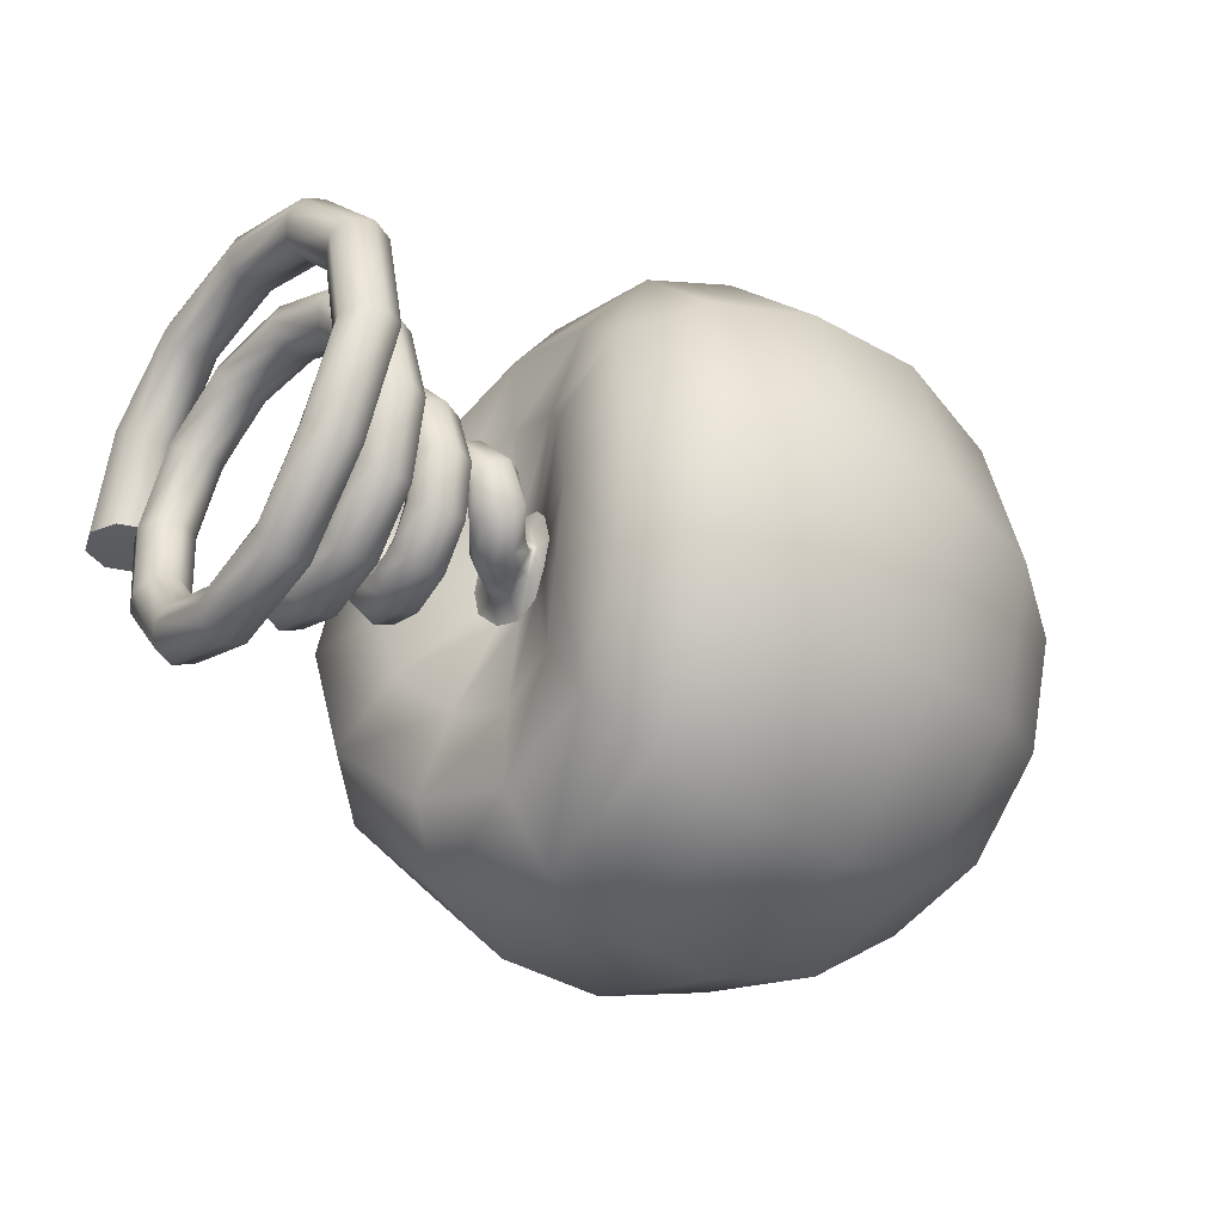
<metadata>
{"format":"obj","ext":"obj","renderer":"f3d","projection":"perspective","resolution":1024,"background":"white","views":[{"elev":-33.9,"azim":-39.3,"up":"+Z"}]}
</metadata>
<code>
g default
v -0.7643 -0.3765 -0.00158
v -0.7789 -0.3411 -0.00158
v -0.7643 -0.3058 -0.00158
v -0.7289 -0.2911 -0.00158
v -0.6936 -0.3058 -0.00158
v -0.6789 -0.3411 -0.00158
v -0.6936 -0.3765 -0.00158
v -0.7289 -0.3911 -0.00158
v -0.7759 -0.3161 -0.1842
v -0.7905 -0.2855 -0.1666
v -0.7759 -0.2549 -0.1489
v -0.7405 -0.2422 -0.1416
v -0.7052 -0.2549 -0.1489
v -0.6905 -0.2855 -0.1666
v -0.7052 -0.3161 -0.1842
v -0.7405 -0.3288 -0.1915
v -0.7631 -0.1781 -0.3105
v -0.7778 -0.1605 -0.2799
v -0.7631 -0.1428 -0.2493
v -0.7278 -0.1355 -0.2366
v -0.6924 -0.1428 -0.2493
v -0.6778 -0.1605 -0.2799
v -0.6924 -0.1781 -0.3105
v -0.7278 -0.1855 -0.3232
v -0.7514 0.000243 -0.3478
v -0.766 0.000243 -0.3124
v -0.7514 0.000243 -0.2771
v -0.716 0.000243 -0.2624
v -0.6807 0.000243 -0.2771
v -0.666 0.000243 -0.3124
v -0.6807 0.000243 -0.3478
v -0.716 0.000243 -0.3624
v -0.7386 0.169 -0.2939
v -0.7533 0.1513 -0.2633
v -0.7386 0.1336 -0.2326
v -0.7033 0.1263 -0.22
v -0.6679 0.1336 -0.2326
v -0.6533 0.1513 -0.2633
v -0.6679 0.169 -0.2939
v -0.7033 0.1763 -0.3066
v -0.7259 0.2844 -0.1657
v -0.7405 0.2538 -0.148
v -0.7259 0.2232 -0.1303
v -0.6905 0.2105 -0.123
v -0.6552 0.2232 -0.1303
v -0.6405 0.2538 -0.148
v -0.6552 0.2844 -0.1657
v -0.6905 0.2971 -0.173
v -0.7141 0.321 -0.001579
v -0.7288 0.2857 -0.001579
v -0.7141 0.2503 -0.001579
v -0.6788 0.2357 -0.001579
v -0.6434 0.2503 -0.00158
v -0.6288 0.2857 -0.00158
v -0.6434 0.321 -0.001579
v -0.6788 0.3357 -0.001579
v -0.7014 0.2686 0.1534
v -0.716 0.238 0.1357
v -0.7014 0.2074 0.118
v -0.666 0.1947 0.1107
v -0.6307 0.2074 0.118
v -0.616 0.238 0.1357
v -0.6307 0.2686 0.1534
v -0.666 0.2813 0.1607
v -0.6896 0.1506 0.2588
v -0.7043 0.1329 0.2282
v -0.6896 0.1152 0.1976
v -0.6543 0.1079 0.1849
v -0.6189 0.1152 0.1976
v -0.6043 0.1329 0.2282
v -0.6189 0.1506 0.2588
v -0.6543 0.1579 0.2715
v -0.6769 0.000242 0.2893
v -0.6915 0.000242 0.2539
v -0.6769 0.000242 0.2185
v -0.6415 0.000242 0.2039
v -0.6062 0.000242 0.2185
v -0.5915 0.000242 0.2539
v -0.6062 0.000242 0.2893
v -0.6415 0.000242 0.3039
v -0.6642 -0.1411 0.2433
v -0.6788 -0.1235 0.2127
v -0.6642 -0.1058 0.1821
v -0.6288 -0.09846 0.1694
v -0.5934 -0.1058 0.1821
v -0.5788 -0.1235 0.2127
v -0.5934 -0.1411 0.2433
v -0.6288 -0.1485 0.256
v -0.6524 -0.2355 0.1346
v -0.667 -0.2049 0.1169
v -0.6524 -0.1743 0.0992
v -0.617 -0.1616 0.09188
v -0.5817 -0.1743 0.0992
v -0.567 -0.2049 0.1169
v -0.5817 -0.2355 0.1346
v -0.617 -0.2482 0.1419
v -0.6397 -0.2643 -0.00158
v -0.6543 -0.229 -0.00158
v -0.6397 -0.1936 -0.00158
v -0.6043 -0.179 -0.00158
v -0.5689 -0.1936 -0.001581
v -0.5543 -0.229 -0.001581
v -0.5689 -0.2643 -0.001581
v -0.6043 -0.279 -0.001581
v -0.6269 -0.2198 -0.1286
v -0.6416 -0.1891 -0.1109
v -0.6269 -0.1585 -0.09324
v -0.5916 -0.1458 -0.08592
v -0.5562 -0.1585 -0.09324
v -0.5416 -0.1891 -0.1109
v -0.5562 -0.2198 -0.1286
v -0.5916 -0.2324 -0.1359
v -0.6152 -0.1225 -0.2141
v -0.6298 -0.1048 -0.1835
v -0.6152 -0.08712 -0.1529
v -0.5798 -0.0798 -0.1402
v -0.5444 -0.08712 -0.1529
v -0.5298 -0.1048 -0.1835
v -0.5444 -0.1225 -0.2141
v -0.5798 -0.1298 -0.2268
v -0.6024 0.000242 -0.2373
v -0.6171 0.000242 -0.202
v -0.6024 0.000242 -0.1666
v -0.5671 0.000242 -0.152
v -0.5317 0.000242 -0.1666
v -0.5171 0.000242 -0.202
v -0.5317 0.000242 -0.2373
v -0.5671 0.000242 -0.252
v -0.5907 0.1139 -0.1984
v -0.6053 0.09617 -0.1677
v -0.5907 0.07849 -0.1371
v -0.5553 0.07117 -0.1244
v -0.5199 0.07849 -0.1371
v -0.5053 0.09617 -0.1677
v -0.5199 0.1139 -0.1984
v -0.5553 0.1212 -0.211
v -0.5779 0.1875 -0.1097
v -0.5926 0.1568 -0.09199
v -0.5779 0.1262 -0.07431
v -0.5426 0.1135 -0.06699
v -0.5072 0.1262 -0.07432
v -0.4926 0.1568 -0.09199
v -0.5072 0.1875 -0.1097
v -0.5426 0.2001 -0.117
v -0.5652 0.2075 -0.001581
v -0.5798 0.1721 -0.001581
v -0.5652 0.1368 -0.001581
v -0.5298 0.1221 -0.001581
v -0.4945 0.1368 -0.001581
v -0.4798 0.1721 -0.001581
v -0.4945 0.2075 -0.001581
v -0.5298 0.2221 -0.001581
v -0.5534 0.1755 0.09963
v -0.5681 0.1449 0.08195
v -0.5534 0.1143 0.06427
v -0.5181 0.1016 0.05695
v -0.4827 0.1143 0.06427
v -0.4681 0.1449 0.08195
v -0.4827 0.1755 0.09963
v -0.5181 0.1882 0.107
v -0.5407 0.09957 0.1705
v -0.5553 0.08189 0.1398
v -0.5407 0.06422 0.1092
v -0.5053 0.05689 0.09654
v -0.47 0.06422 0.1092
v -0.4553 0.08189 0.1398
v -0.47 0.09957 0.1705
v -0.5053 0.1069 0.1831
v -0.5289 0.000242 0.1927
v -0.5435 0.000242 0.1573
v -0.5289 0.000242 0.122
v -0.4935 0.000242 0.1073
v -0.4582 0.000242 0.122
v -0.4435 0.000242 0.1573
v -0.4582 0.000242 0.1927
v -0.4935 0.000242 0.2073
v -0.5162 -0.09451 0.1625
v -0.5308 -0.07684 0.1319
v -0.5162 -0.05916 0.1013
v -0.4808 -0.05184 0.08862
v -0.4455 -0.05916 0.1013
v -0.4308 -0.07684 0.1319
v -0.4455 -0.09451 0.1625
v -0.4808 -0.1018 0.1752
v -0.5034 -0.1596 0.09072
v -0.5181 -0.129 0.07304
v -0.5034 -0.09839 0.05536
v -0.4681 -0.08571 0.04804
v -0.4327 -0.09839 0.05536
v -0.4181 -0.129 0.07304
v -0.4327 -0.1596 0.09072
v -0.4681 -0.1723 0.09804
v -0.4917 -0.1799 -0.001581
v -0.5063 -0.1445 -0.001581
v -0.4917 -0.1092 -0.001581
v -0.4563 -0.09451 -0.001581
v -0.421 -0.1092 -0.001582
v -0.4063 -0.1445 -0.001582
v -0.421 -0.1799 -0.001582
v -0.4563 -0.1945 -0.001581
v -0.4789 -0.1512 -0.08902
v -0.4936 -0.1206 -0.07134
v -0.4789 -0.08997 -0.05367
v -0.4436 -0.07729 -0.04634
v -0.4082 -0.08997 -0.05367
v -0.3936 -0.1206 -0.07134
v -0.4082 -0.1512 -0.08902
v -0.4436 -0.1639 -0.09634
v -0.4672 -0.0851 -0.1494
v -0.4818 -0.06742 -0.1188
v -0.4672 -0.04974 -0.08816
v -0.4318 -0.04242 -0.07548
v -0.3965 -0.04974 -0.08816
v -0.3818 -0.06742 -0.1188
v -0.3965 -0.0851 -0.1494
v -0.4318 -0.09242 -0.1621
v -0.4544 0.000242 -0.1673
v -0.4691 0.000242 -0.132
v -0.4544 0.000242 -0.09661
v -0.4191 0.000242 -0.08197
v -0.3837 0.000242 -0.09661
v -0.3691 0.000242 -0.132
v -0.3837 0.000242 -0.1673
v -0.4191 0.000242 -0.182
v -0.4417 0.0815 -0.1423
v -0.4563 0.06383 -0.1117
v -0.4417 0.04615 -0.0811
v -0.4063 0.03883 -0.06842
v -0.371 0.04615 -0.0811
v -0.3563 0.06383 -0.1117
v -0.371 0.0815 -0.1423
v -0.4063 0.08883 -0.155
v -0.4299 0.1392 -0.08179
v -0.4446 0.1085 -0.06411
v -0.4299 0.07793 -0.04643
v -0.3946 0.06524 -0.03911
v -0.3592 0.07793 -0.04643
v -0.3446 0.1085 -0.06411
v -0.3592 0.1392 -0.08179
v -0.3946 0.1518 -0.08911
v -0.4172 0.1593 -0.001582
v -0.4318 0.124 -0.001582
v -0.4172 0.0886 -0.001582
v -0.3818 0.07395 -0.001583
v -0.3465 0.0886 -0.001583
v -0.3318 0.124 -0.001583
v -0.3465 0.1593 -0.001583
v -0.3818 0.174 -0.001583
v -0.4044 0.1356 0.07659
v -0.4191 0.105 0.05891
v -0.4044 0.0744 0.04123
v -0.3691 0.06172 0.03391
v -0.3337 0.0744 0.04123
v -0.3191 0.105 0.05891
v -0.3337 0.1356 0.07659
v -0.3691 0.1483 0.08391
v -0.3927 0.07731 0.1319
v -0.4073 0.05964 0.1013
v -0.3927 0.04196 0.07068
v -0.3573 0.03464 0.05799
v -0.322 0.04196 0.07067
v -0.3073 0.05964 0.1013
v -0.322 0.07731 0.1319
v -0.3573 0.08464 0.1446
v -0.3799 0.000242 0.1502
v -0.3946 0.000242 0.1149
v -0.3799 0.000242 0.07954
v -0.3446 0.000242 0.06489
v -0.3092 0.000242 0.07953
v -0.2946 0.000242 0.1149
v -0.3092 0.000242 0.1502
v -0.3446 0.000242 0.1649
v -0.3682 -0.07447 0.1278
v -0.3828 -0.05679 0.0972
v -0.3682 -0.03911 0.06658
v -0.3328 -0.03179 0.0539
v -0.2975 -0.03911 0.06658
v -0.2828 -0.05679 0.0972
v -0.2975 -0.07447 0.1278
v -0.3328 -0.08179 0.1405
v -0.3501 -0.1352 0.05994
v -0.365 -0.1091 0.03628
v -0.3536 -0.07512 0.02278
v -0.3226 -0.05323 0.02735
v -0.2901 -0.0562 0.04731
v -0.2751 -0.08231 0.07097
v -0.2865 -0.1163 0.08448
v -0.3176 -0.1382 0.07991
v -0.3159 -0.1382 -0.02178
v -0.341 -0.111 -0.03145
v -0.3464 -0.0744 -0.0216
v -0.3289 -0.04987 0.001996
v -0.2988 -0.05177 0.02552
v -0.2737 -0.07898 0.03518
v -0.2683 -0.1156 0.02534
v -0.2858 -0.1401 0.001741
v -0.2101 -0.05066 -0.05001
v -0.2118 -0.002979 -0.0683
v -0.2124 0.04369 -0.04751
v -0.2116 0.06202 0.000182
v -0.2099 0.04126 0.04684
v -0.2082 -0.006422 0.06513
v -0.2076 -0.0531 0.04434
v -0.2084 -0.07142 -0.00335
v -0.2366 -0.06142 -0.05496
v -0.2706 -0.09055 -0.05493
v -0.257 -0.101 -0.02196
v -0.2227 -0.06839 -0.01717
v -0.2565 -0.08611 0.0102
v -0.2213 -0.05178 0.01779
v -0.2671 -0.05247 0.02245
v -0.2333 -0.02112 0.02881
v -0.2844 -0.02062 0.008811
v -0.2499 0.007886 0.01162
v -0.2972 -0.009073 -0.02397
v -0.2605 0.01805 -0.02373
v -0.2995 -0.02592 -0.05624
v -0.2627 0.000811 -0.0585
v -0.288 -0.05949 -0.06932
v -0.2525 -0.03216 -0.07153
v -0.1946 -0.04941 -0.08758
v -0.1892 0.000242 -0.1009
v -0.2065 0.08624 -0.05123
v -0.2065 0.09954 -0.001583
v -0.1946 0.04989 0.08441
v -0.1892 0.000242 0.09771
v -0.2065 -0.08575 0.04806
v -0.2065 -0.09906 -0.001584
v -0.2065 0.08624 0.04806
v -0.1946 0.04989 -0.08758
v -0.2065 -0.08575 -0.05123
v -0.1946 -0.04941 0.08441
v -0.711 0.2824 -0.001579
v -0.7226 0.2546 0.1452
v -0.7289 0.1502 0.2582
v -0.7289 0.000242 0.2984
v -0.7289 -0.1498 0.2582
v -0.7289 -0.2596 0.1484
v -0.663 0.3022 -0.001579
v -0.6827 0.2688 0.1535
v -0.6936 0.1576 0.2709
v -0.6936 0.000242 0.3131
v -0.6936 -0.1571 0.2709
v -0.6936 -0.2722 0.1557
v -0.6431 0.3502 -0.001579
v -0.6662 0.3034 0.1734
v -0.6789 0.1752 0.3015
v -0.6789 0.000242 0.3484
v -0.6789 -0.1748 0.3015
v -0.6789 -0.3029 0.1734
v -0.663 0.3982 -0.001579
v -0.6827 0.3379 0.1933
v -0.6936 0.1929 0.3321
v -0.6936 0.000242 0.3838
v -0.6936 -0.1924 0.3321
v -0.6936 -0.3335 0.1911
v -0.711 0.4181 -0.001579
v -0.7226 0.3522 0.2016
v -0.7289 0.2002 0.3448
v -0.7289 0.000241 0.3984
v -0.7289 -0.1998 0.3448
v -0.7289 -0.3462 0.1984
v -0.759 0.3982 -0.001578
v -0.7624 0.3379 0.1933
v -0.7643 0.1929 0.3321
v -0.7643 0.000242 0.3838
v -0.7643 -0.1924 0.3321
v -0.7643 -0.3335 0.1911
v -0.7789 0.3502 -0.001578
v -0.7789 0.3034 0.1734
v -0.7789 0.1752 0.3015
v -0.7789 0.000242 0.3484
v -0.7789 -0.1748 0.3015
v -0.7789 -0.3029 0.1734
v -0.759 0.3022 -0.001578
v -0.7624 0.2688 0.1535
v -0.7643 0.1576 0.2709
v -0.7643 0.000242 0.3131
v -0.7643 -0.1571 0.2709
v -0.7643 -0.2722 0.1557
v -0.711 0.3502 -0.005998
v -0.2795 -0.2102 -0.1366
v -0.2252 -0.1212 -0.2276
v -0.2075 0.000243 -0.2716
v -0.2252 0.1217 -0.2276
v -0.2795 0.2106 -0.1366
v -0.2907 0.2432 -0.001583
v -0.2795 0.2106 0.1334
v -0.2252 0.1217 0.2245
v -0.2075 0.000242 0.2684
v -0.2252 -0.1212 0.2245
v -0.2795 -0.2102 0.1334
v -0.2907 -0.2427 -0.001583
v -0.1746 -0.4616 -0.2682
v -0.1406 -0.2664 -0.4634
v -0.1247 0.000243 -0.5349
v -0.1406 0.2669 -0.4634
v -0.1746 0.4621 -0.2682
v -0.1843 0.5335 -0.001583
v -0.1746 0.4621 0.2651
v -0.1406 0.2669 0.4603
v -0.1247 0.000241 0.5317
v -0.1406 -0.2664 0.4603
v -0.1746 -0.4616 0.2651
v -0.1843 -0.5331 -0.001585
v 0.002529 -0.5154 -0.2993
v 0.01716 -0.2974 -0.5172
v 0.01859 0.000243 -0.5969
v 0.01716 0.2979 -0.5172
v 0.002529 0.5158 -0.2993
v -0.008972 0.5956 -0.001584
v 0.002534 0.5158 0.2961
v 0.01716 0.2979 0.514
v 0.0186 0.000241 0.5938
v 0.01716 -0.2974 0.514
v 0.002534 -0.5154 0.2961
v -0.008972 -0.5951 -0.001587
v 0.2107 -0.5194 -0.3016
v 0.2196 -0.2998 -0.5212
v 0.2202 0.000243 -0.6016
v 0.2196 0.3002 -0.5212
v 0.2107 0.5199 -0.3016
v 0.2058 0.6002 -0.001586
v 0.2107 0.5199 0.2984
v 0.2196 0.3002 0.518
v 0.2202 0.000241 0.5984
v 0.2196 -0.2998 0.518
v 0.2107 -0.5194 0.2984
v 0.2058 -0.5998 -0.001588
v 0.4265 -0.4608 -0.2678
v 0.4279 -0.2659 -0.4626
v 0.4288 0.000243 -0.534
v 0.4279 0.2664 -0.4626
v 0.4265 0.4613 -0.2678
v 0.4265 0.5326 -0.001588
v 0.4266 0.4613 0.2646
v 0.4279 0.2664 0.4595
v 0.4288 0.000241 0.5308
v 0.4279 -0.2659 0.4595
v 0.4266 -0.4608 0.2646
v 0.4265 -0.5321 -0.00159
v 0.6183 -0.3436 -0.2001
v 0.6183 -0.1983 -0.3455
v 0.6183 0.000243 -0.3987
v 0.6183 0.1988 -0.3455
v 0.6183 0.3441 -0.2001
v 0.6183 0.3973 -0.00159
v 0.6183 0.3441 0.1969
v 0.6183 0.1988 0.3423
v 0.6183 0.000241 0.3955
v 0.6183 -0.1983 0.3423
v 0.6183 -0.3436 0.1969
v 0.6183 -0.3968 -0.001591
v 0.7483 -0.1986 -0.1164
v 0.7483 -0.1146 -0.2004
v 0.7483 0.000243 -0.2312
v 0.7483 0.115 -0.2004
v 0.7483 0.1991 -0.1164
v 0.7483 0.2299 -0.001591
v 0.7483 0.1991 0.1132
v 0.7483 0.115 0.1973
v 0.7483 0.000242 0.228
v 0.7483 -0.1146 0.1973
v 0.7483 -0.1986 0.1132
v 0.7483 -0.2294 -0.001592
v 0.794 0.000242 -0.001592
v -0.2109 0.000241 0.4158
v -0.2268 0.2089 0.3478
v -0.2848 0.3617 0.2071
v -0.3038 0.4176 -0.001582
v -0.2848 0.3617 -0.2103
v -0.2268 0.2089 -0.351
v -0.2109 0.000243 -0.4189
v -0.2268 -0.2084 -0.351
v -0.2848 -0.3612 -0.2103
v -0.3038 -0.4171 -0.001584
v -0.2848 -0.3612 0.2071
v -0.2268 -0.2084 0.3478
g FoodShortRLowerLeg
f 1 2 10 9
f 2 3 11 10
f 3 4 12 11
f 4 5 13 12
f 5 6 14 13
f 6 7 15 14
f 7 8 16 15
f 8 1 9 16
f 9 10 18 17
f 10 11 19 18
f 11 12 20 19
f 12 13 21 20
f 13 14 22 21
f 14 15 23 22
f 15 16 24 23
f 16 9 17 24
f 17 18 26 25
f 18 19 27 26
f 19 20 28 27
f 20 21 29 28
f 21 22 30 29
f 22 23 31 30
f 23 24 32 31
f 24 17 25 32
f 25 26 34 33
f 26 27 35 34
f 27 28 36 35
f 28 29 37 36
f 29 30 38 37
f 30 31 39 38
f 31 32 40 39
f 32 25 33 40
f 33 34 42 41
f 34 35 43 42
f 35 36 44 43
f 36 37 45 44
f 37 38 46 45
f 38 39 47 46
f 39 40 48 47
f 40 33 41 48
f 41 42 50 49
f 42 43 51 50
f 43 44 52 51
f 44 45 53 52
f 45 46 54 53
f 46 47 55 54
f 47 48 56 55
f 48 41 49 56
f 49 50 58 57
f 50 51 59 58
f 51 52 60 59
f 52 53 61 60
f 53 54 62 61
f 54 55 63 62
f 55 56 64 63
f 56 49 57 64
f 57 58 66 65
f 58 59 67 66
f 59 60 68 67
f 60 61 69 68
f 61 62 70 69
f 62 63 71 70
f 63 64 72 71
f 64 57 65 72
f 65 66 74 73
f 66 67 75 74
f 67 68 76 75
f 68 69 77 76
f 69 70 78 77
f 70 71 79 78
f 71 72 80 79
f 72 65 73 80
f 73 74 82 81
f 74 75 83 82
f 75 76 84 83
f 76 77 85 84
f 77 78 86 85
f 78 79 87 86
f 79 80 88 87
f 80 73 81 88
f 81 82 90 89
f 82 83 91 90
f 83 84 92 91
f 84 85 93 92
f 85 86 94 93
f 86 87 95 94
f 87 88 96 95
f 88 81 89 96
f 89 90 98 97
f 90 91 99 98
f 91 92 100 99
f 92 93 101 100
f 93 94 102 101
f 94 95 103 102
f 95 96 104 103
f 96 89 97 104
f 97 98 106 105
f 98 99 107 106
f 99 100 108 107
f 100 101 109 108
f 101 102 110 109
f 102 103 111 110
f 103 104 112 111
f 104 97 105 112
f 105 106 114 113
f 106 107 115 114
f 107 108 116 115
f 108 109 117 116
f 109 110 118 117
f 110 111 119 118
f 111 112 120 119
f 112 105 113 120
f 113 114 122 121
f 114 115 123 122
f 115 116 124 123
f 116 117 125 124
f 117 118 126 125
f 118 119 127 126
f 119 120 128 127
f 120 113 121 128
f 121 122 130 129
f 122 123 131 130
f 123 124 132 131
f 124 125 133 132
f 125 126 134 133
f 126 127 135 134
f 127 128 136 135
f 128 121 129 136
f 129 130 138 137
f 130 131 139 138
f 131 132 140 139
f 132 133 141 140
f 133 134 142 141
f 134 135 143 142
f 135 136 144 143
f 136 129 137 144
f 137 138 146 145
f 138 139 147 146
f 139 140 148 147
f 140 141 149 148
f 141 142 150 149
f 142 143 151 150
f 143 144 152 151
f 144 137 145 152
f 145 146 154 153
f 146 147 155 154
f 147 148 156 155
f 148 149 157 156
f 149 150 158 157
f 150 151 159 158
f 151 152 160 159
f 152 145 153 160
f 153 154 162 161
f 154 155 163 162
f 155 156 164 163
f 156 157 165 164
f 157 158 166 165
f 158 159 167 166
f 159 160 168 167
f 160 153 161 168
f 161 162 170 169
f 162 163 171 170
f 163 164 172 171
f 164 165 173 172
f 165 166 174 173
f 166 167 175 174
f 167 168 176 175
f 168 161 169 176
f 169 170 178 177
f 170 171 179 178
f 171 172 180 179
f 172 173 181 180
f 173 174 182 181
f 174 175 183 182
f 175 176 184 183
f 176 169 177 184
f 177 178 186 185
f 178 179 187 186
f 179 180 188 187
f 180 181 189 188
f 181 182 190 189
f 182 183 191 190
f 183 184 192 191
f 184 177 185 192
f 185 186 194 193
f 186 187 195 194
f 187 188 196 195
f 188 189 197 196
f 189 190 198 197
f 190 191 199 198
f 191 192 200 199
f 192 185 193 200
f 193 194 202 201
f 194 195 203 202
f 195 196 204 203
f 196 197 205 204
f 197 198 206 205
f 198 199 207 206
f 199 200 208 207
f 200 193 201 208
f 201 202 210 209
f 202 203 211 210
f 203 204 212 211
f 204 205 213 212
f 205 206 214 213
f 206 207 215 214
f 207 208 216 215
f 208 201 209 216
f 209 210 218 217
f 210 211 219 218
f 211 212 220 219
f 212 213 221 220
f 213 214 222 221
f 214 215 223 222
f 215 216 224 223
f 216 209 217 224
f 217 218 226 225
f 218 219 227 226
f 219 220 228 227
f 220 221 229 228
f 221 222 230 229
f 222 223 231 230
f 223 224 232 231
f 224 217 225 232
f 225 226 234 233
f 226 227 235 234
f 227 228 236 235
f 228 229 237 236
f 229 230 238 237
f 230 231 239 238
f 231 232 240 239
f 232 225 233 240
f 233 234 242 241
f 234 235 243 242
f 235 236 244 243
f 236 237 245 244
f 237 238 246 245
f 238 239 247 246
f 239 240 248 247
f 240 233 241 248
f 241 242 250 249
f 242 243 251 250
f 243 244 252 251
f 244 245 253 252
f 245 246 254 253
f 246 247 255 254
f 247 248 256 255
f 248 241 249 256
f 249 250 258 257
f 250 251 259 258
f 251 252 260 259
f 252 253 261 260
f 253 254 262 261
f 254 255 263 262
f 255 256 264 263
f 256 249 257 264
f 257 258 266 265
f 258 259 267 266
f 259 260 268 267
f 260 261 269 268
f 261 262 270 269
f 262 263 271 270
f 263 264 272 271
f 264 257 265 272
f 265 266 274 273
f 266 267 275 274
f 267 268 276 275
f 268 269 277 276
f 269 270 278 277
f 270 271 279 278
f 271 272 280 279
f 272 265 273 280
f 273 274 282 281
f 274 275 283 282
f 275 276 284 283
f 276 277 285 284
f 277 278 286 285
f 278 279 287 286
f 279 280 288 287
f 280 273 281 288
f 281 282 290 289
f 282 283 291 290
f 283 284 292 291
f 284 285 293 292
f 285 286 294 293
f 286 287 295 294
f 287 288 296 295
f 288 281 289 296
f 305 306 319 320
f 306 305 308 307
f 307 308 310 309
f 309 310 312 311
f 311 312 314 313
f 313 314 316 315
f 315 316 318 317
f 317 318 320 319
f 289 290 319 306
f 290 291 317 319
f 291 292 315 317
f 292 293 313 315
f 293 294 311 313
f 294 295 309 311
f 295 296 307 309
f 296 289 306 307
f 308 305 297 304
f 310 308 304 303
f 312 310 303 302
f 314 312 302 301
f 316 314 301 300
f 318 316 300 299
f 320 318 299 298
f 305 320 298 297
f 297 298 322 321
f 298 299 330 322
f 299 300 324 323
f 300 301 329 324
f 301 302 326 325
f 302 303 332 326
f 303 304 328 327
f 304 297 331 328
f 329 301 325
f 330 299 323
f 331 297 321
f 332 303 327
f 334 333 339 340
f 335 334 340 341
f 336 335 341 342
f 337 336 342 343
f 338 337 343 344
f 4 338 344 5
f 340 339 345 346
f 341 340 346 347
f 342 341 347 348
f 343 342 348 349
f 344 343 349 350
f 5 344 350 6
f 346 345 351 352
f 347 346 352 353
f 348 347 353 354
f 349 348 354 355
f 350 349 355 356
f 6 350 356 7
f 352 351 357 358
f 353 352 358 359
f 354 353 359 360
f 355 354 360 361
f 356 355 361 362
f 7 356 362 8
f 358 357 363 364
f 359 358 364 365
f 360 359 365 366
f 361 360 366 367
f 362 361 367 368
f 8 362 368 1
f 364 363 369 370
f 365 364 370 371
f 366 365 371 372
f 367 366 372 373
f 368 367 373 374
f 1 368 374 2
f 370 369 375 376
f 371 370 376 377
f 372 371 377 378
f 373 372 378 379
f 374 373 379 380
f 2 374 380 3
f 376 375 333 334
f 377 376 334 335
f 378 377 335 336
f 379 378 336 337
f 380 379 337 338
f 3 380 338 4
f 339 333 381
f 345 339 381
f 351 345 381
f 357 351 381
f 363 357 381
f 369 363 381
f 375 369 381
f 333 375 381
f 382 383 474 475
f 383 384 473 474
f 384 385 472 473
f 385 386 471 472
f 386 387 470 471
f 387 388 469 470
f 388 389 468 469
f 389 390 467 468
f 390 391 478 467
f 391 392 477 478
f 392 393 476 477
f 393 382 475 476
f 394 395 407 406
f 395 396 408 407
f 396 397 409 408
f 397 398 410 409
f 398 399 411 410
f 399 400 412 411
f 400 401 413 412
f 401 402 414 413
f 402 403 415 414
f 403 404 416 415
f 404 405 417 416
f 405 394 406 417
f 406 407 419 418
f 407 408 420 419
f 408 409 421 420
f 409 410 422 421
f 410 411 423 422
f 411 412 424 423
f 412 413 425 424
f 413 414 426 425
f 414 415 427 426
f 415 416 428 427
f 416 417 429 428
f 417 406 418 429
f 418 419 431 430
f 419 420 432 431
f 420 421 433 432
f 421 422 434 433
f 422 423 435 434
f 423 424 436 435
f 424 425 437 436
f 425 426 438 437
f 426 427 439 438
f 427 428 440 439
f 428 429 441 440
f 429 418 430 441
f 430 431 443 442
f 431 432 444 443
f 432 433 445 444
f 433 434 446 445
f 434 435 447 446
f 435 436 448 447
f 436 437 449 448
f 437 438 450 449
f 438 439 451 450
f 439 440 452 451
f 440 441 453 452
f 441 430 442 453
f 442 443 455 454
f 443 444 456 455
f 444 445 457 456
f 445 446 458 457
f 446 447 459 458
f 447 448 460 459
f 448 449 461 460
f 449 450 462 461
f 450 451 463 462
f 451 452 464 463
f 452 453 465 464
f 453 442 454 465
f 454 455 466
f 455 456 466
f 456 457 466
f 457 458 466
f 458 459 466
f 459 460 466
f 460 461 466
f 461 462 466
f 462 463 466
f 463 464 466
f 464 465 466
f 465 454 466
f 468 467 402 401
f 469 401 400
f 470 469 400 399
f 471 470 399 398
f 472 471 397
f 473 472 397 396
f 474 473 396 395
f 475 395 394
f 476 475 394 405
f 477 476 405 404
f 478 477 403
f 467 478 403 402
f 383 382 331 321
f 384 383 321 322
f 385 384 322 330
f 386 385 330 323
f 387 386 323 324
f 388 387 324 329
f 389 388 329 325
f 390 389 325 326
f 391 390 326 332
f 392 391 332 327
f 393 392 327 328
f 382 393 328 331
f 469 468 401
f 403 477 404
f 397 471 398
f 475 474 395

</code>
